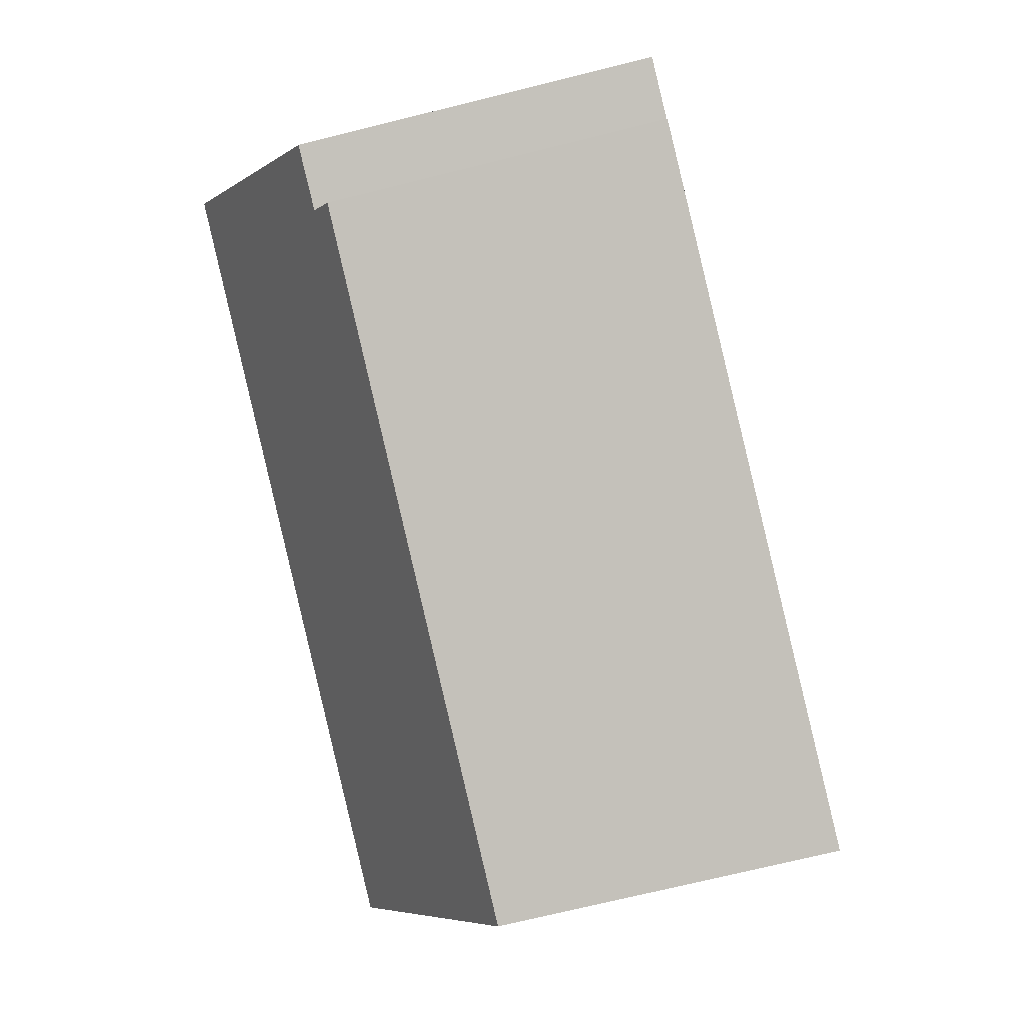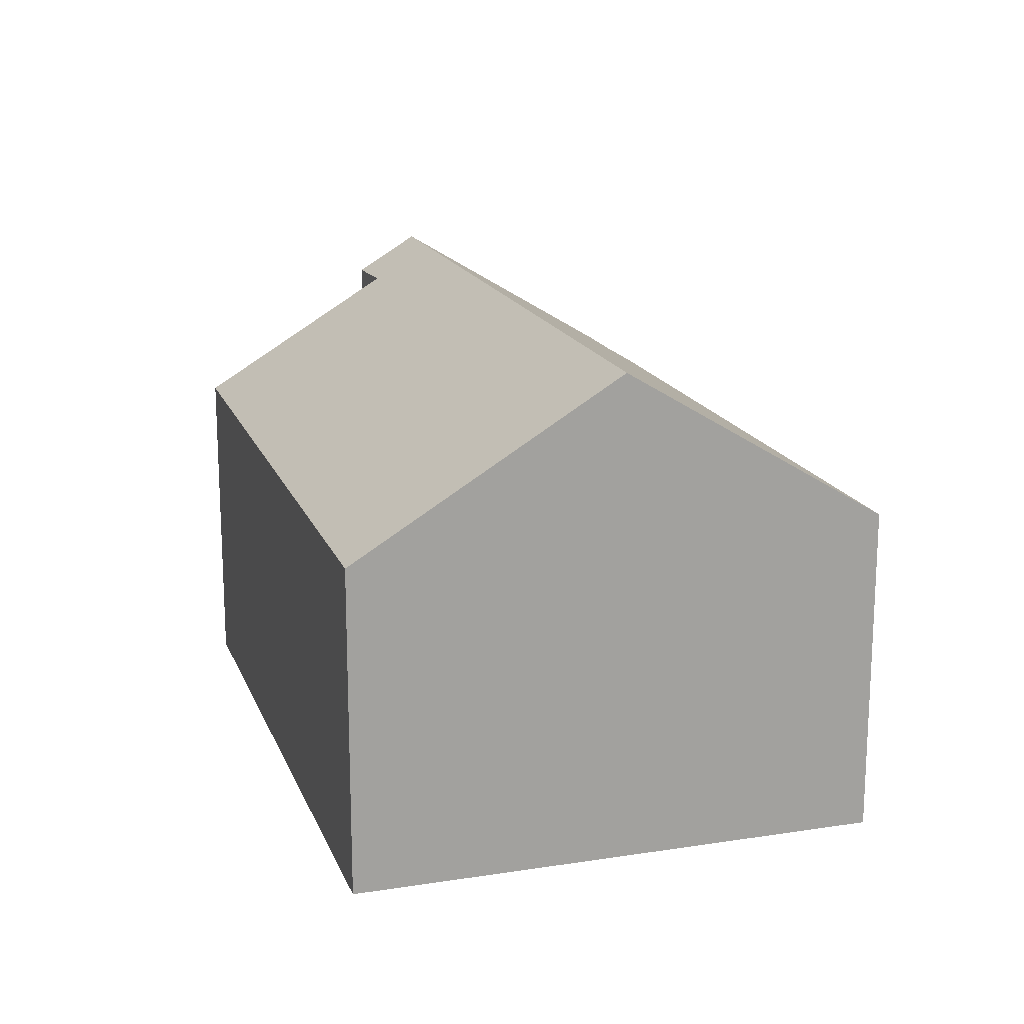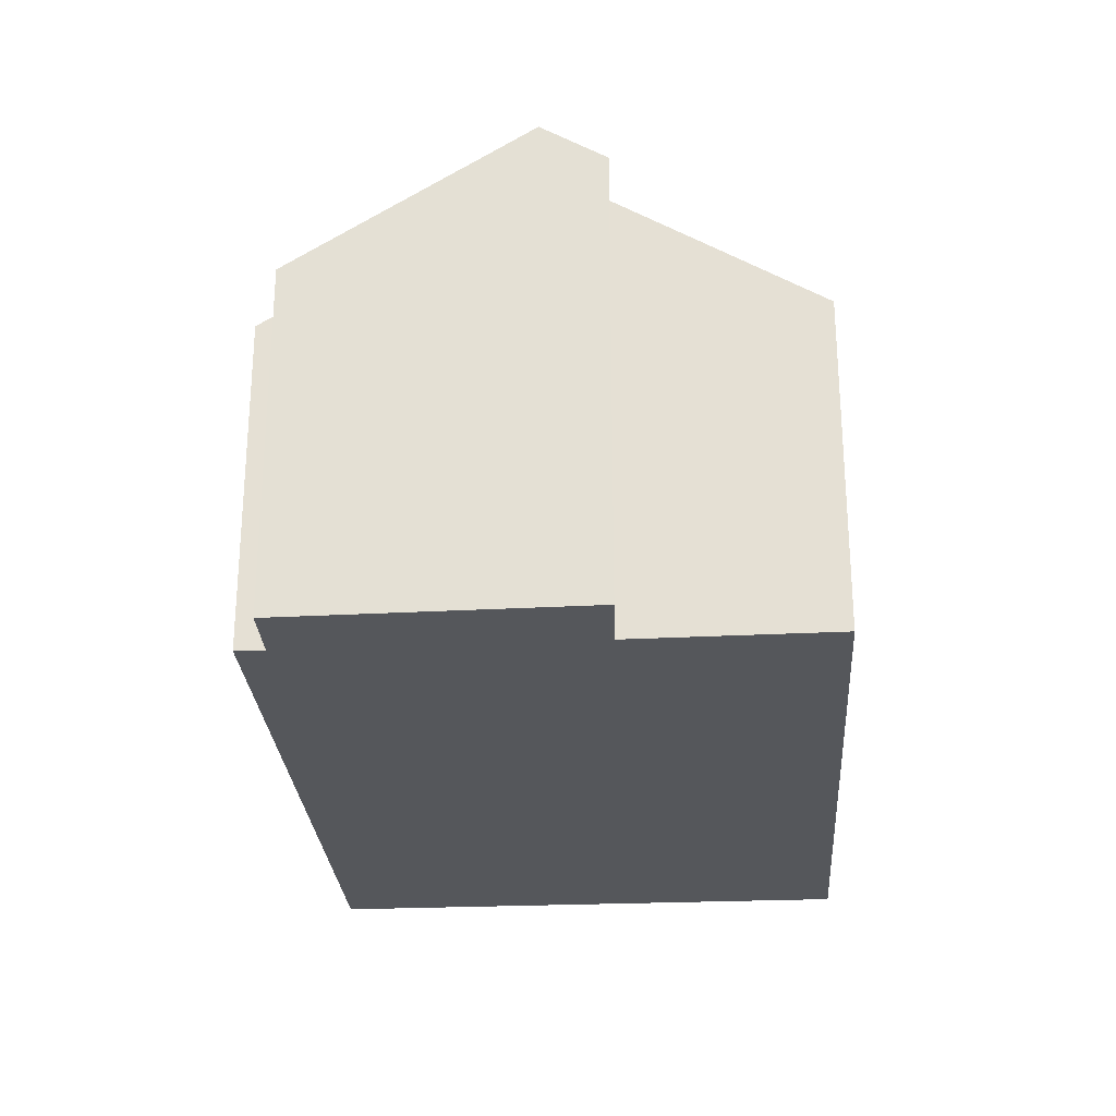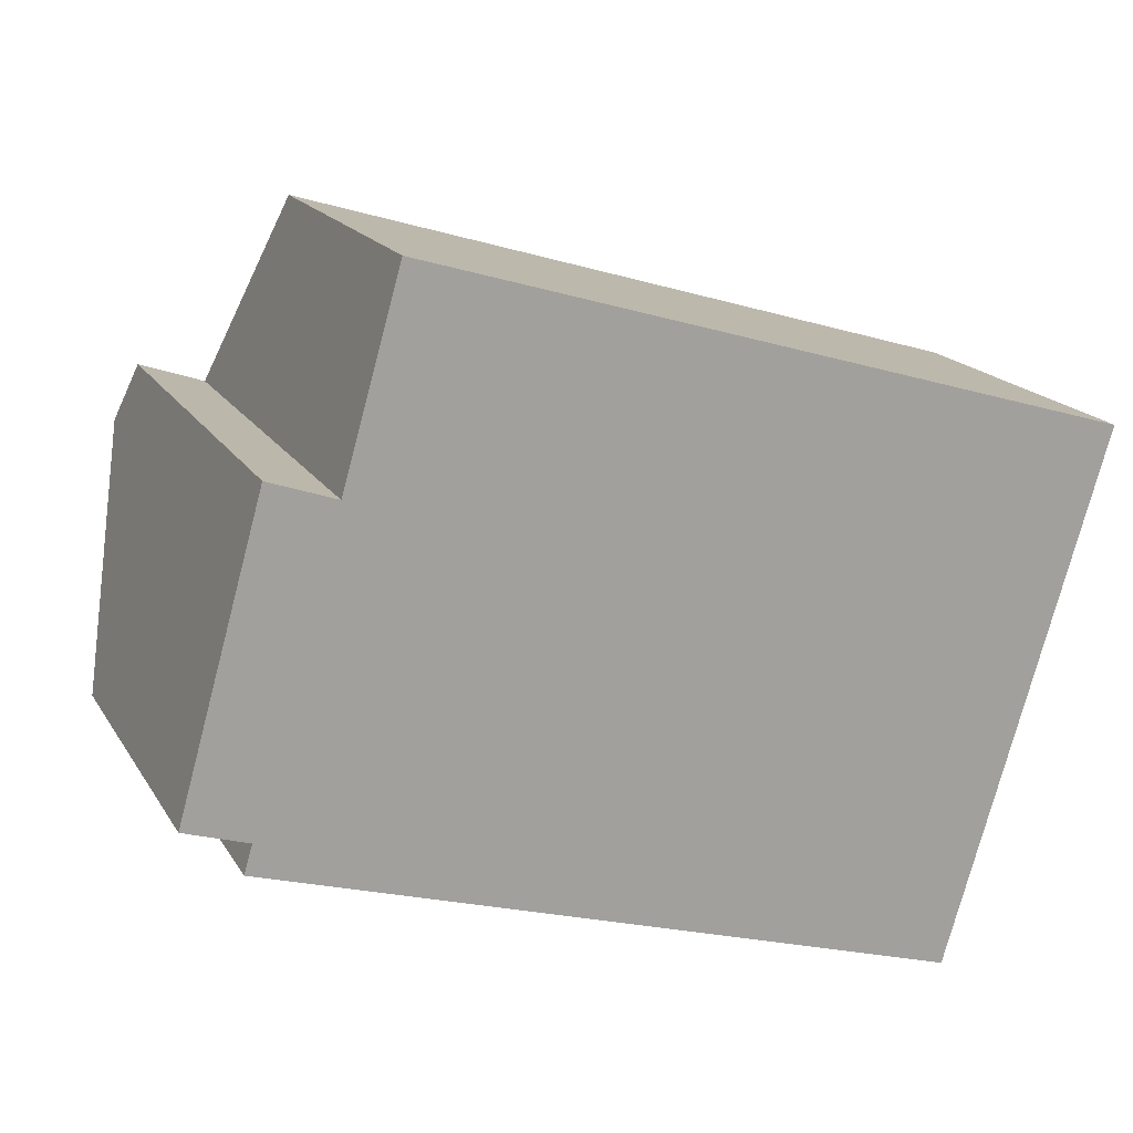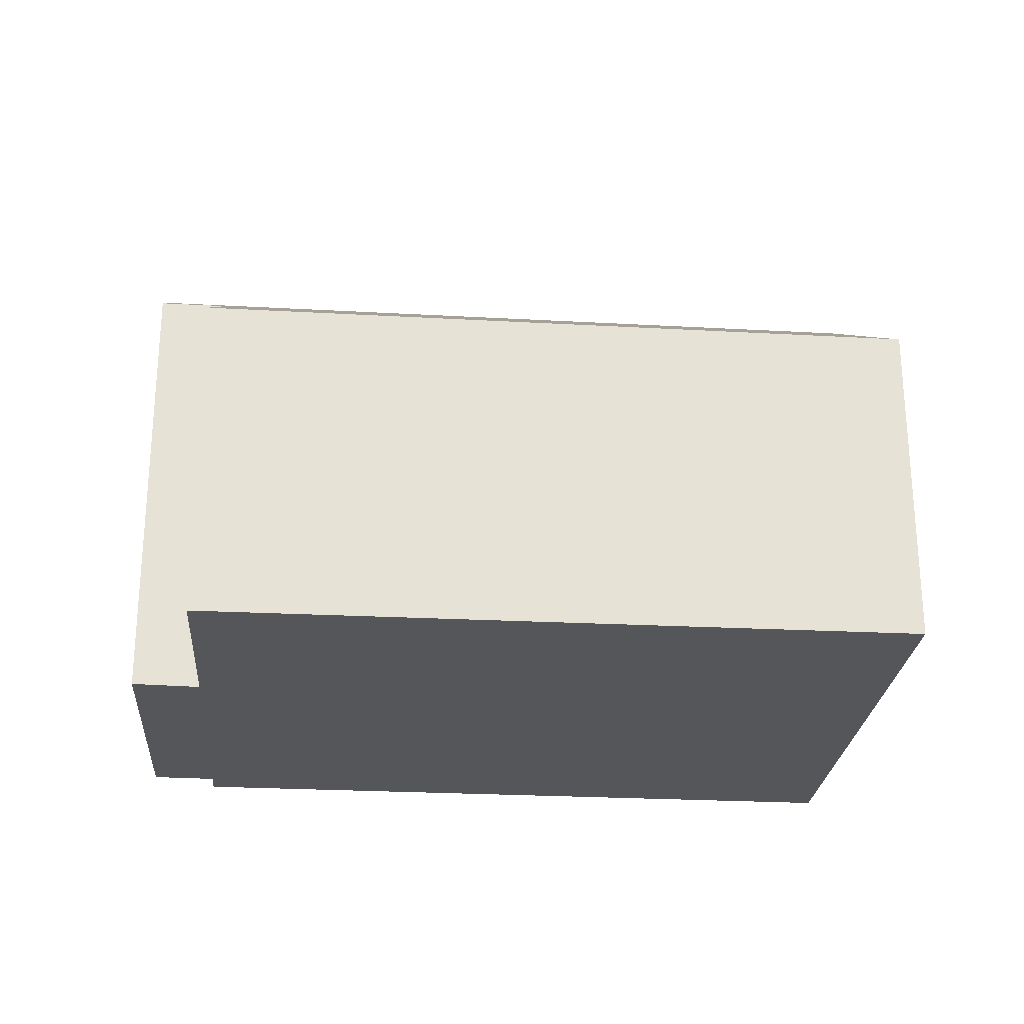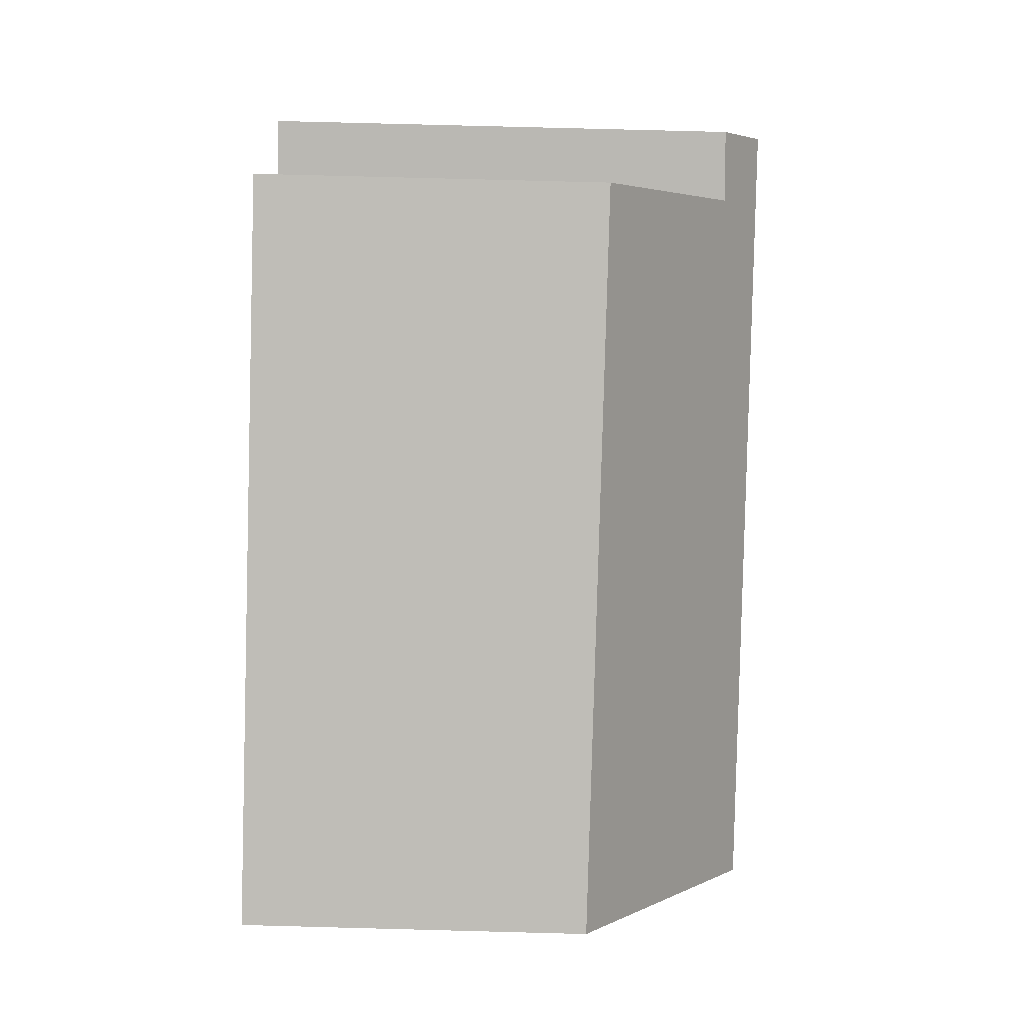
<metadata>
{"format":"obj","ext":"obj","renderer":"f3d","projection":"perspective","resolution":1024,"background":"white","views":[{"elev":-72.3,"azim":-76.1,"up":"+Z"},{"elev":17.1,"azim":89.5,"up":"+Y"},{"elev":-26.8,"azim":-69.4,"up":"+Y"},{"elev":17.4,"azim":-21.8,"up":"+Z"},{"elev":-25.4,"azim":11.8,"up":"+Y"},{"elev":78.1,"azim":91.5,"up":"+Z"}]}
</metadata>
<code>
v  1.375 10.52 4.891
v  1.316 7.433 -0.421
v  0 7.445 4.559e-16
v  15.57 7.072 -5.387
v  1.142 7.06 -1.012
v  17.21 10.52 0.066
v  18.88 7.019 5.603
v  3.138 9.721 5.738
v  4.336 7.082 9.925
v  1.749 9.686 6.221
v  0 0 0
v  1.749 -3.809e-16 6.221
v  1.375 -2.995e-16 4.891
v  3.138 -3.514e-16 5.738
v  4.336 -6.077e-16 9.925
v  1.316 2.578e-17 -0.421
v  1.142 6.197e-17 -1.012
v  18.88 -3.431e-16 5.603
v  17.21 -4.041e-18 0.066
v  15.57 3.299e-16 -5.387
g defaultobject
f 1 2 3
f 2 4 5
f 4 2 1
f 4 1 6
f 7 8 9
f 8 1 10
f 1 8 6
f 6 8 7
f 11 1 3
f 1 11 10
f 10 11 12
f 12 11 13
f 14 9 8
f 9 14 15
f 5 16 2
f 16 5 17
f 10 14 8
f 14 10 12
f 15 7 9
f 7 15 18
f 18 6 7
f 6 18 4
f 4 18 19
f 4 19 20
f 20 5 4
f 5 20 17
f 2 11 3
f 11 2 16
f 15 19 18
f 19 15 14
f 19 14 20
f 20 14 12
f 20 12 13
f 20 13 16
f 16 13 11
f 17 20 16

</code>
